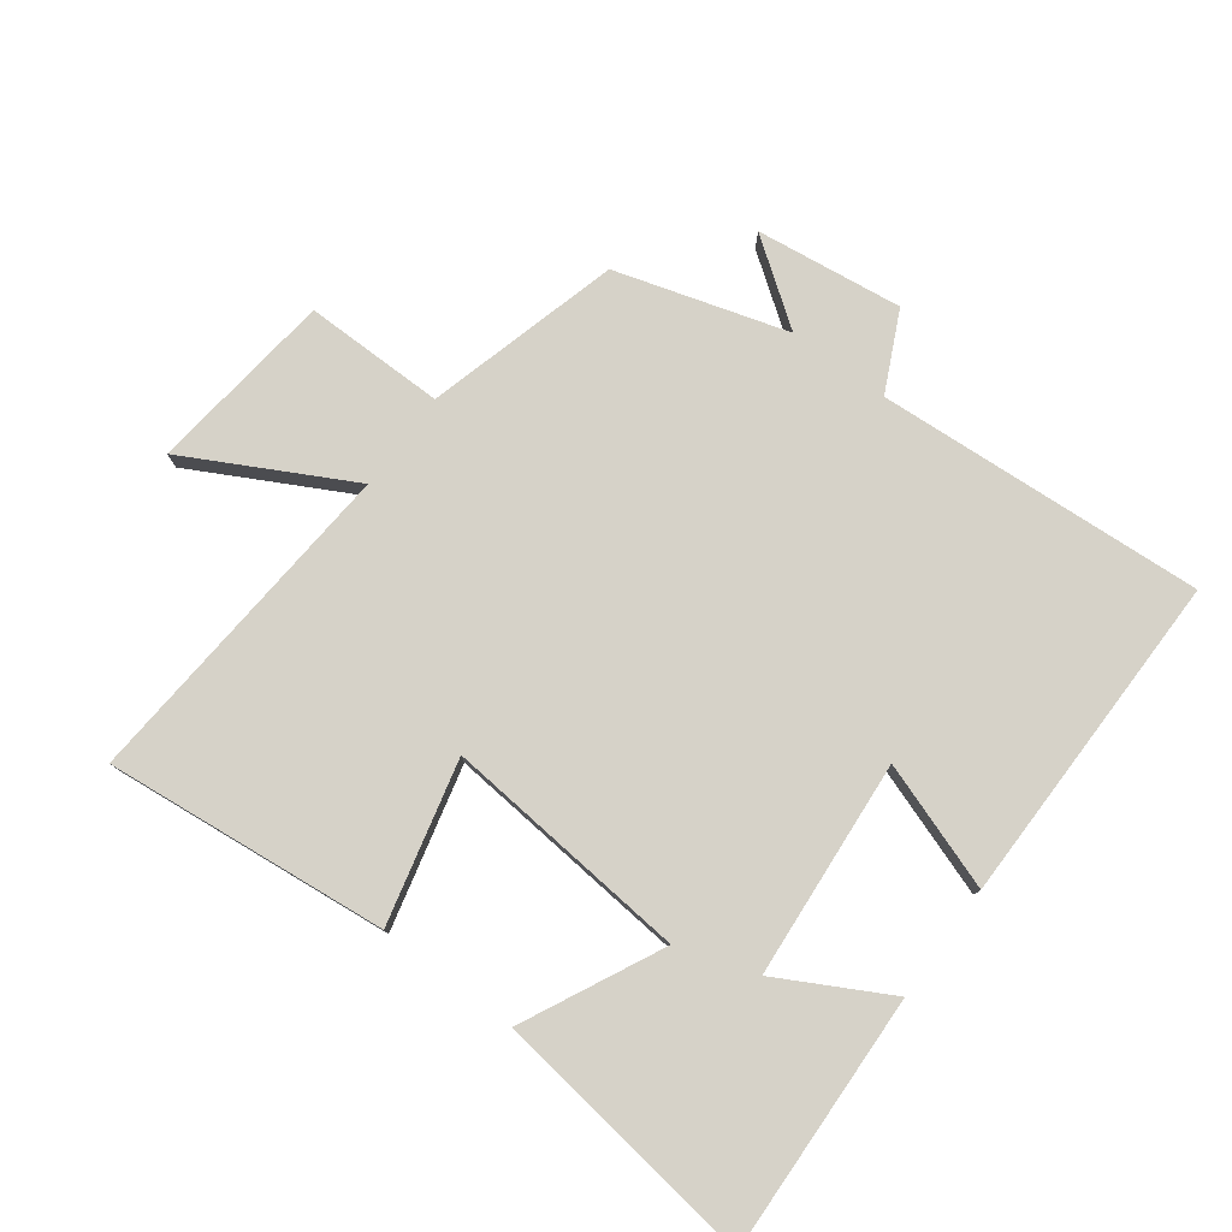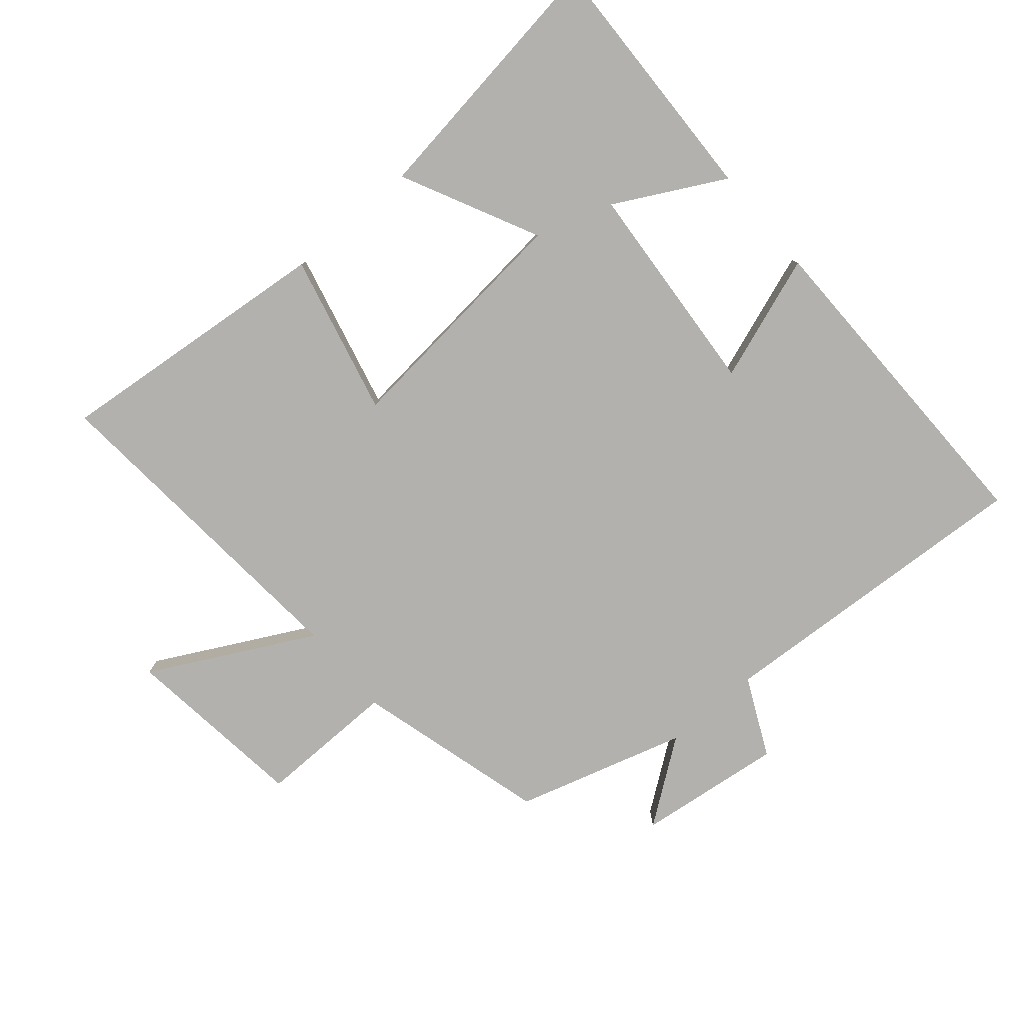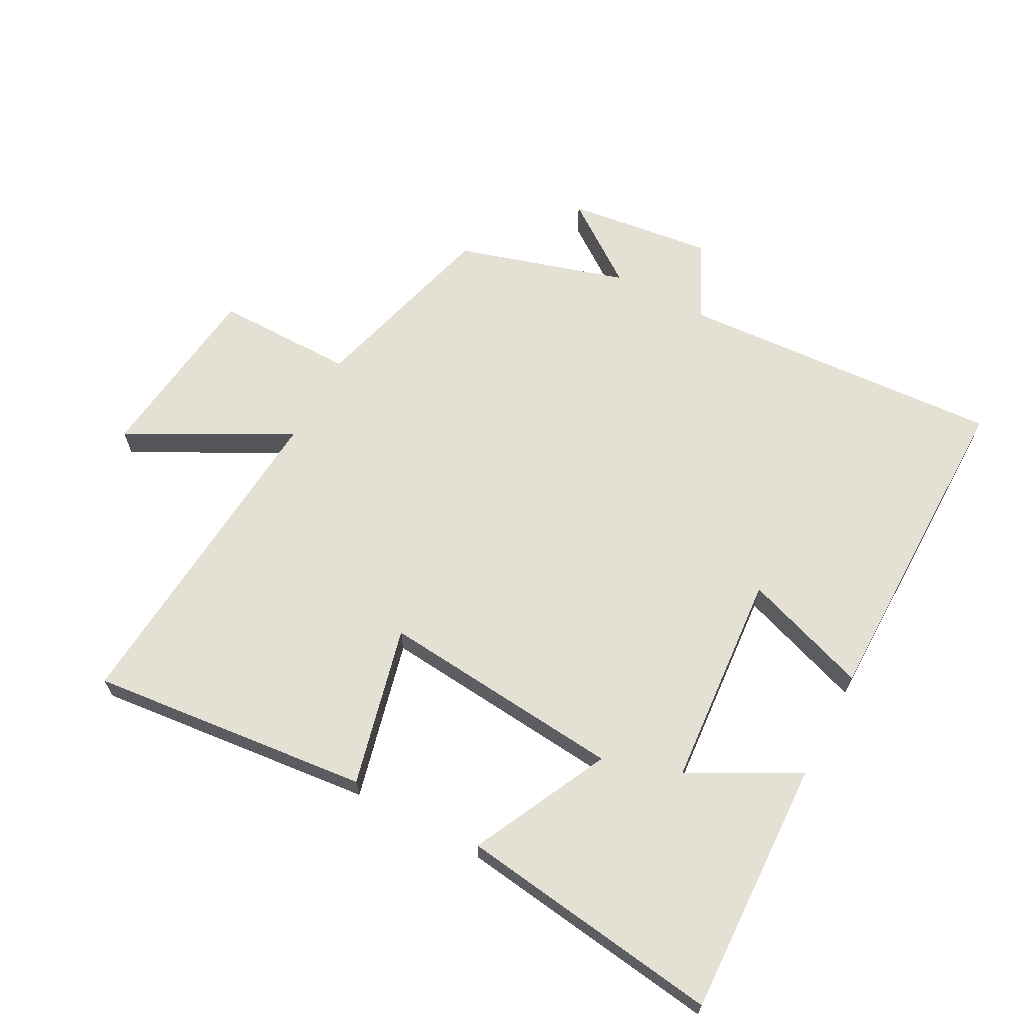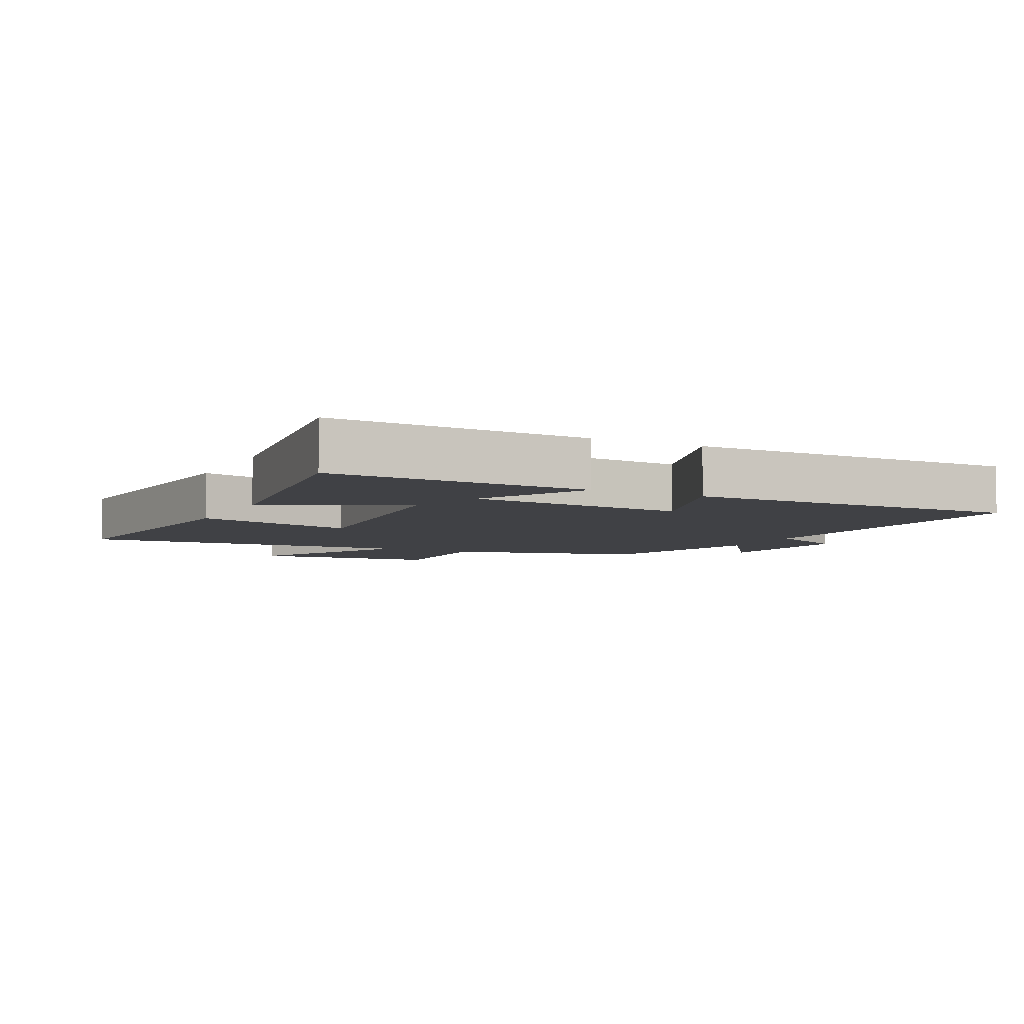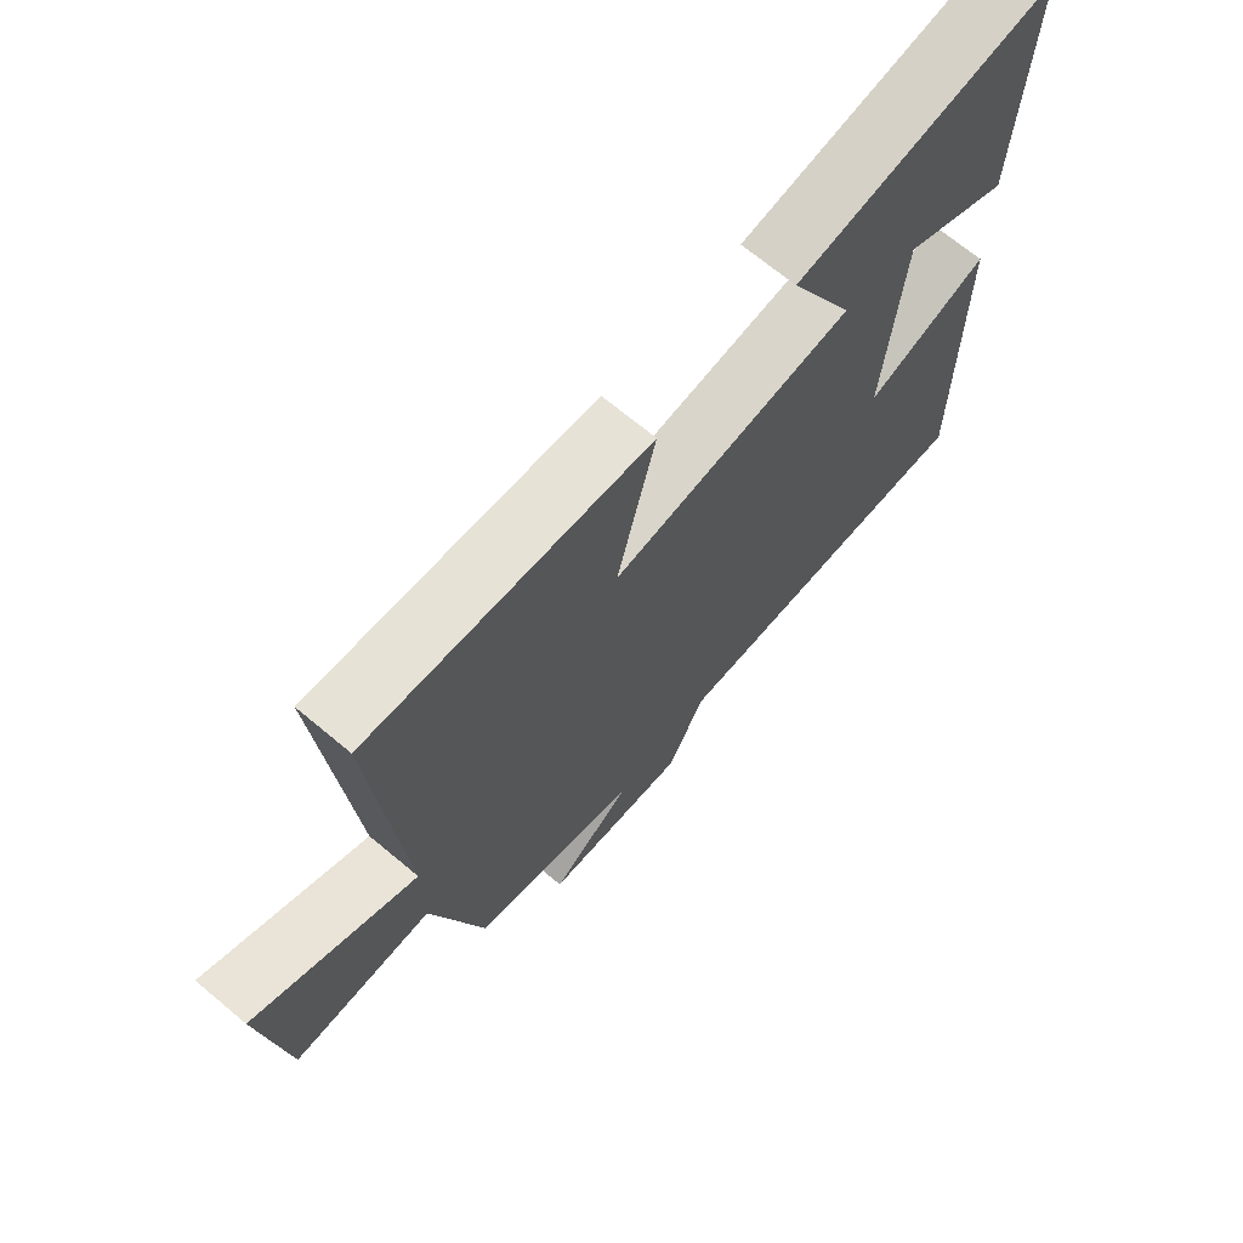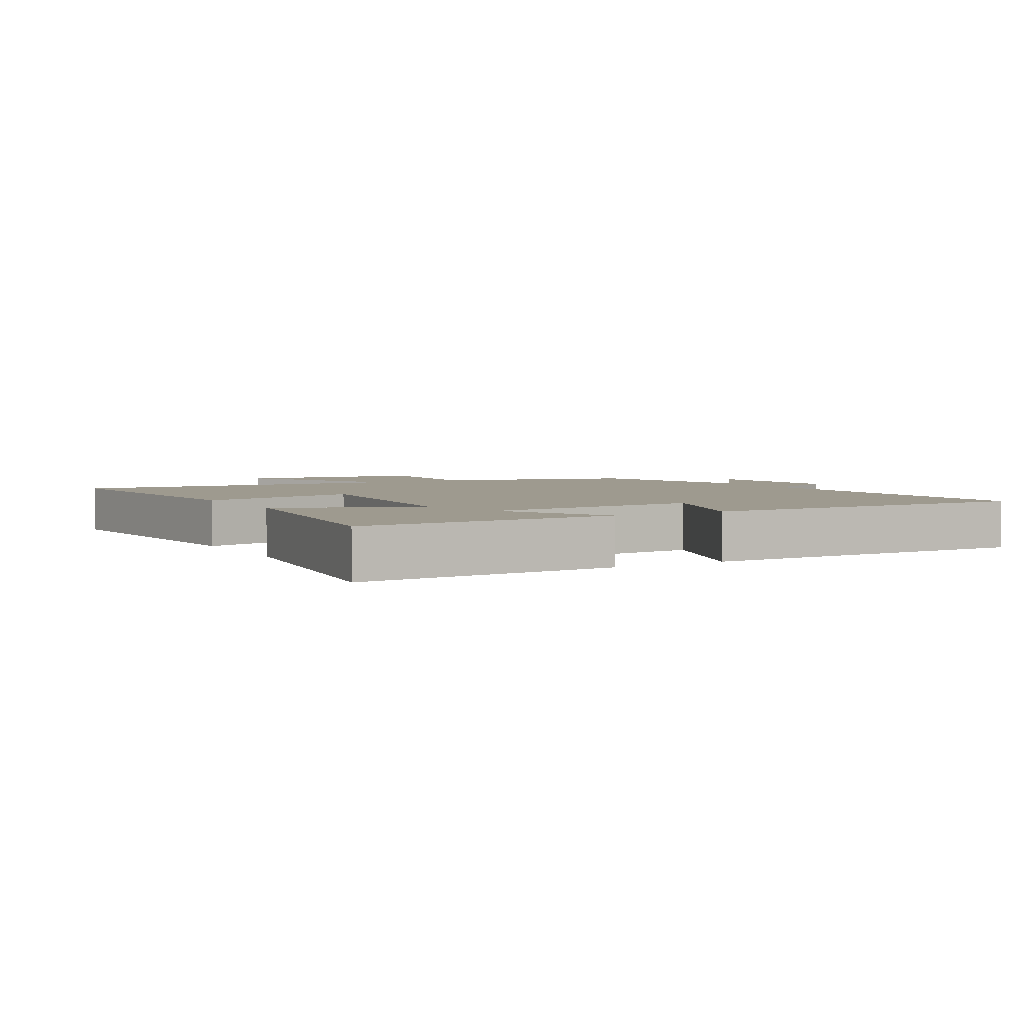
<metadata>
{"format":"obj","ext":"obj","renderer":"f3d","projection":"perspective","resolution":1024,"background":"white","views":[{"elev":78.0,"azim":36.6,"up":"+Y"},{"elev":-79.2,"azim":40.6,"up":"+Y"},{"elev":65.5,"azim":28.1,"up":"+Y"},{"elev":-5.8,"azim":63.3,"up":"+Y"},{"elev":69.2,"azim":-50.1,"up":"+Z"},{"elev":3.6,"azim":60.4,"up":"+Y"}]}
</metadata>
<code>
v -0.541 0.07 0.544
v -0.107 0.07 0.5
v -0.167 0.07 0.252
v 0.211 0.07 0.288
v 0.107 0.07 0.5
v 0.514 0.07 0.556
v 0.5 0.07 0.159
v 0.332 0.07 0.249
v 0.306 0.07 -0.085
v 0.5 0.07 -0.017
v 0.504 0.07 -0.531
v 0 0.07 -0.5
v -0.058 0.07 -0.621
v -0.284 0.07 -0.593
v -0.156 0.07 -0.5
v -0.419 0.07 -0.422
v -0.5 0.07 -0.124
v -0.716 0.07 -0.126
v -0.75 0.07 0.16
v -0.5 0.07 0.028
v -0.541 0 0.544
v -0.107 0 0.5
v -0.167 0 0.252
v 0.211 0 0.288
v 0.107 0 0.5
v 0.514 0 0.556
v 0.5 0 0.159
v 0.332 0 0.249
v 0.306 0 -0.085
v 0.5 0 -0.017
v 0.504 0 -0.531
v 0 0 -0.5
v -0.058 0 -0.621
v -0.284 0 -0.593
v -0.156 0 -0.5
v -0.419 0 -0.422
v -0.5 0 -0.124
v -0.716 0 -0.126
v -0.75 0 0.16
v -0.5 0 0.028
f 17 18 19 20
f 15 16 17 20
f 15 20 1
f 12 13 14 15
f 12 15 1
f 9 10 11 12
f 8 9 12
f 5 6 7 8
f 4 5 8
f 3 4 8 12
f 1 2 3
f 1 3 12
f 40 39 38 37
f 40 37 36 35
f 21 40 35
f 35 34 33 32
f 21 35 32
f 32 31 30 29
f 32 29 28
f 28 27 26 25
f 28 25 24
f 32 28 24 23
f 23 22 21
f 32 23 21
f 1 21 22 2
f 2 22 23 3
f 3 23 24 4
f 4 24 25 5
f 5 25 26 6
f 6 26 27 7
f 7 27 28 8
f 8 28 29 9
f 9 29 30 10
f 10 30 31 11
f 11 31 32 12
f 12 32 33 13
f 13 33 34 14
f 14 34 35 15
f 15 35 36 16
f 16 36 37 17
f 17 37 38 18
f 18 38 39 19
f 19 39 40 20
f 20 40 21 1

</code>
